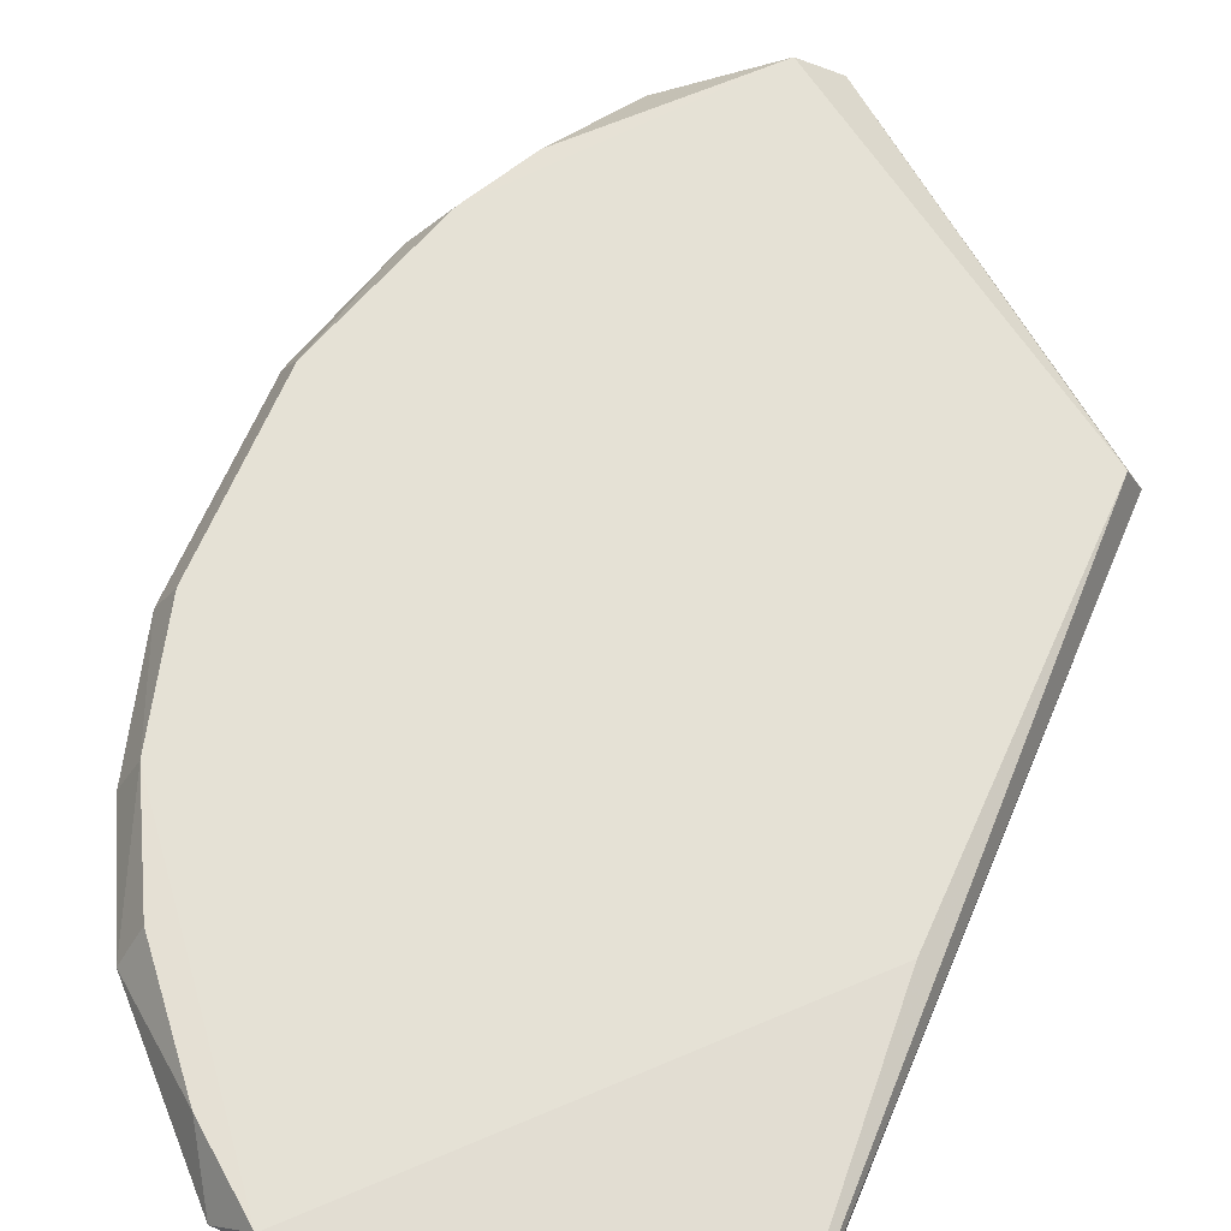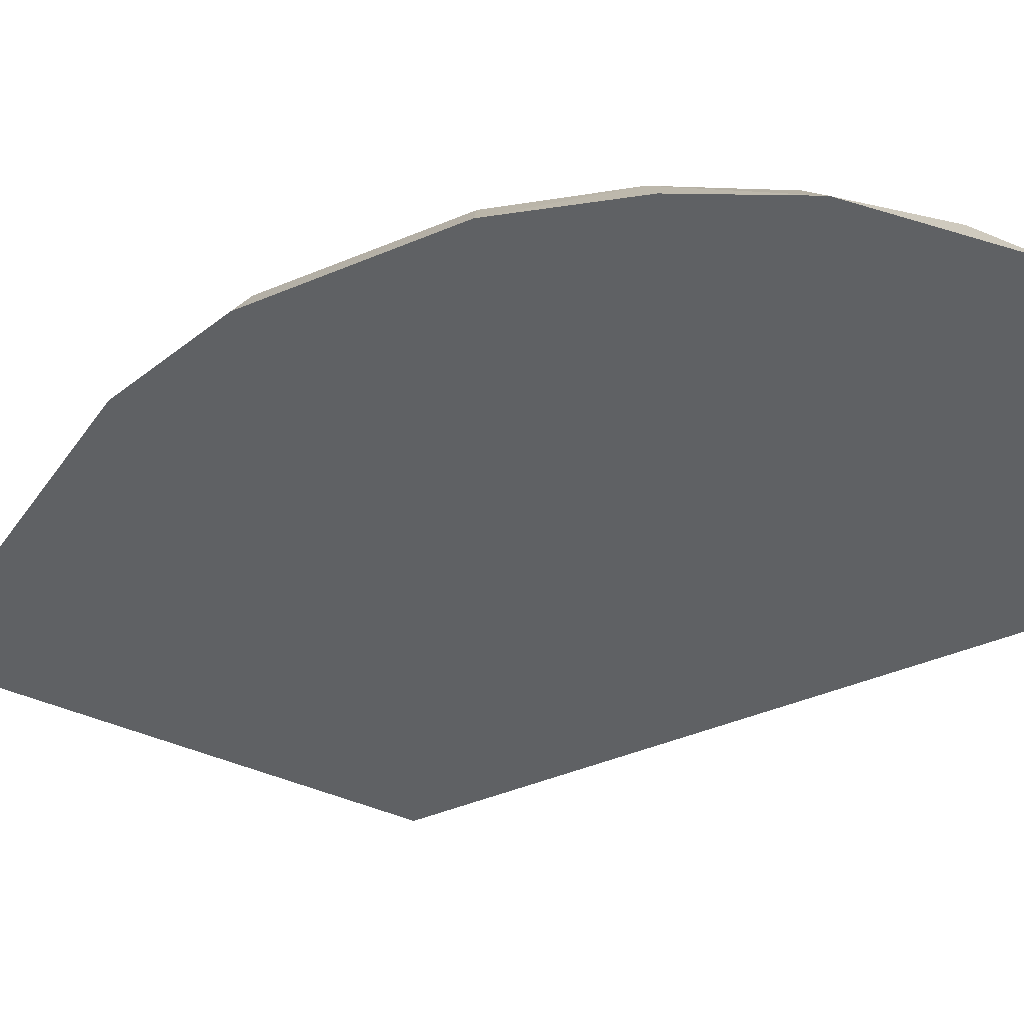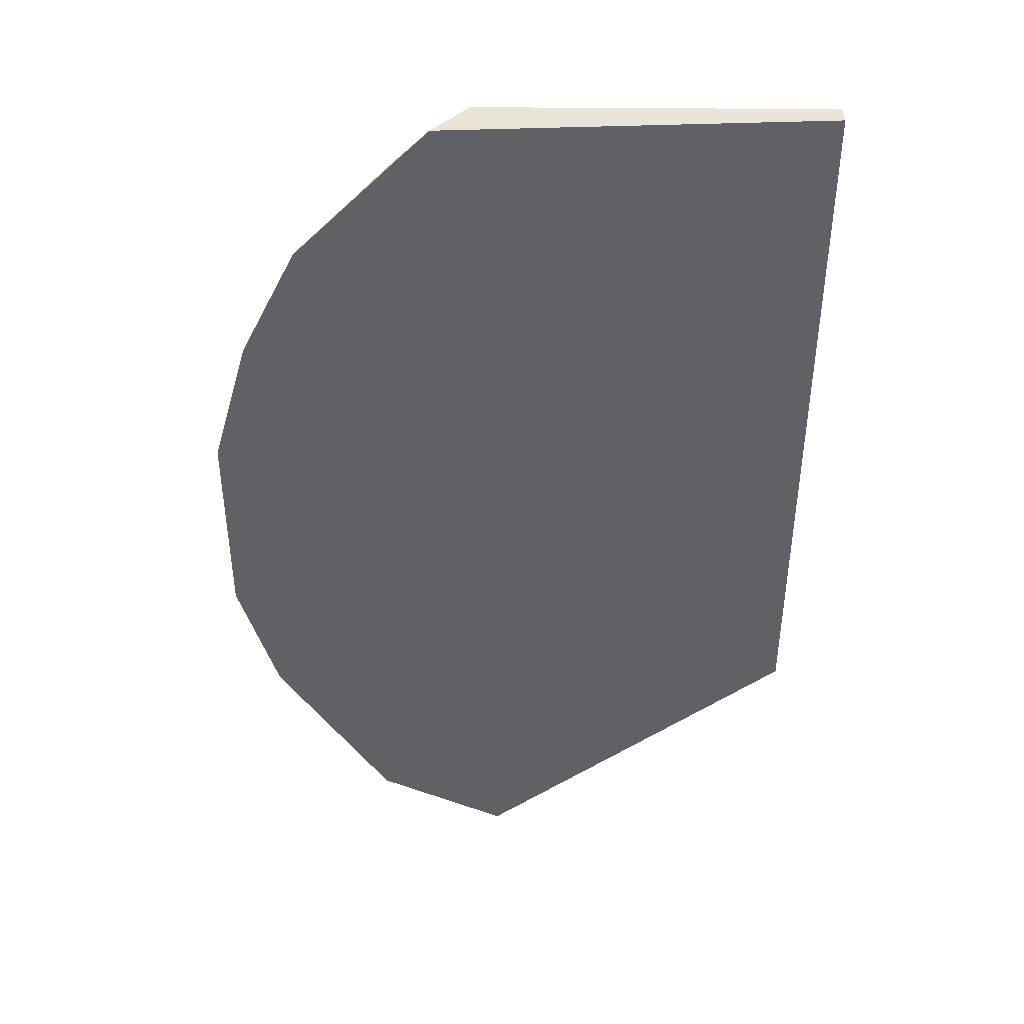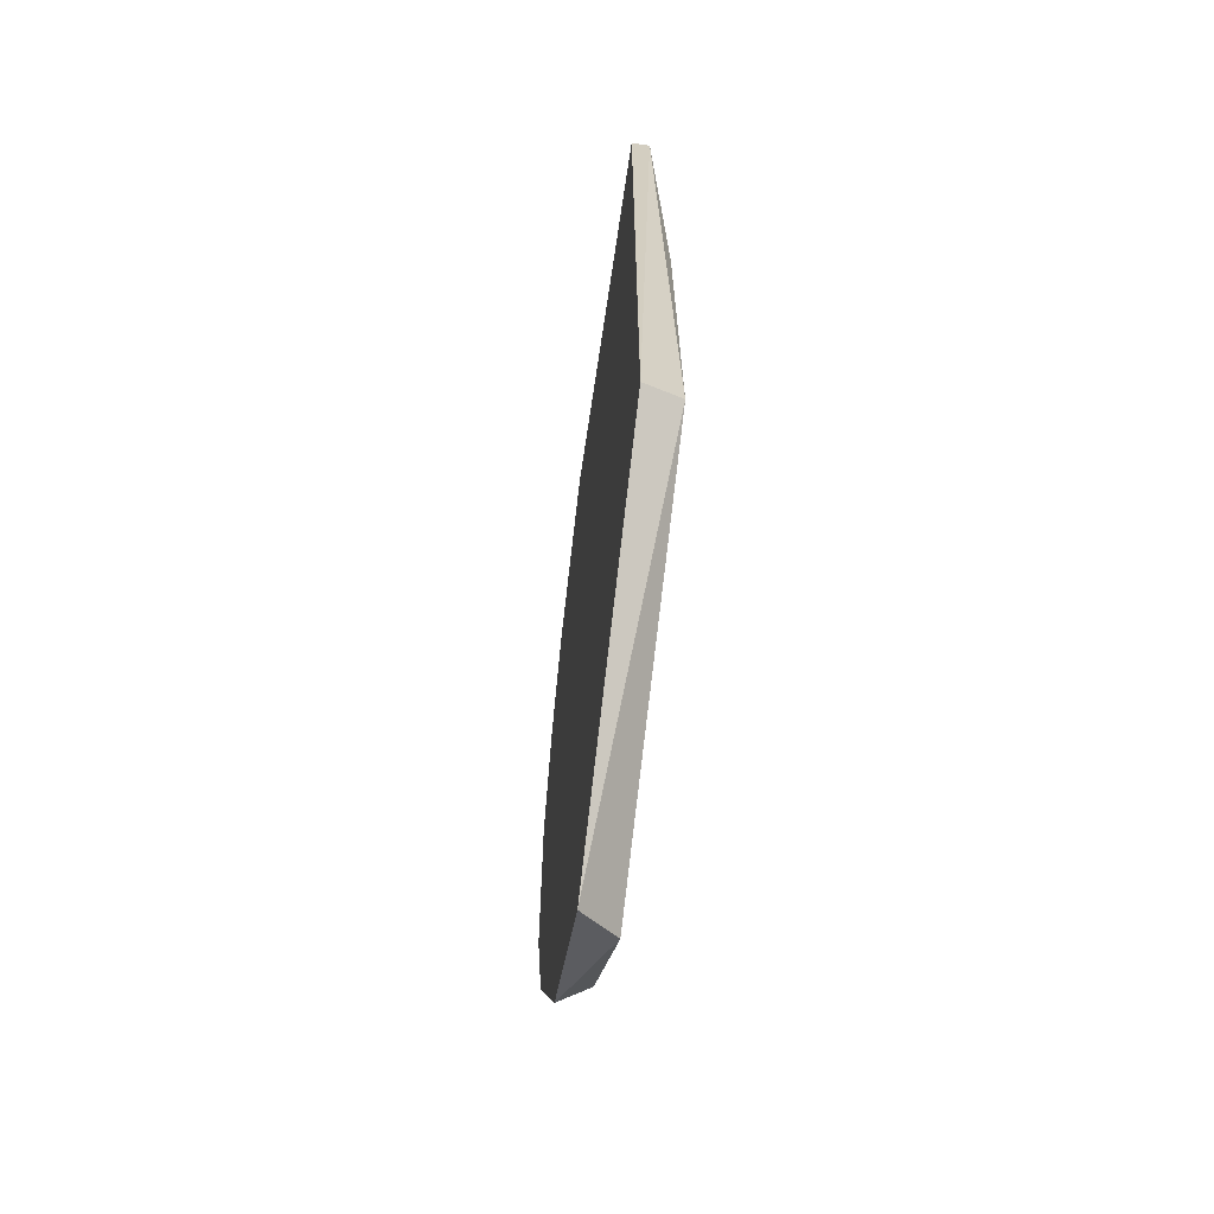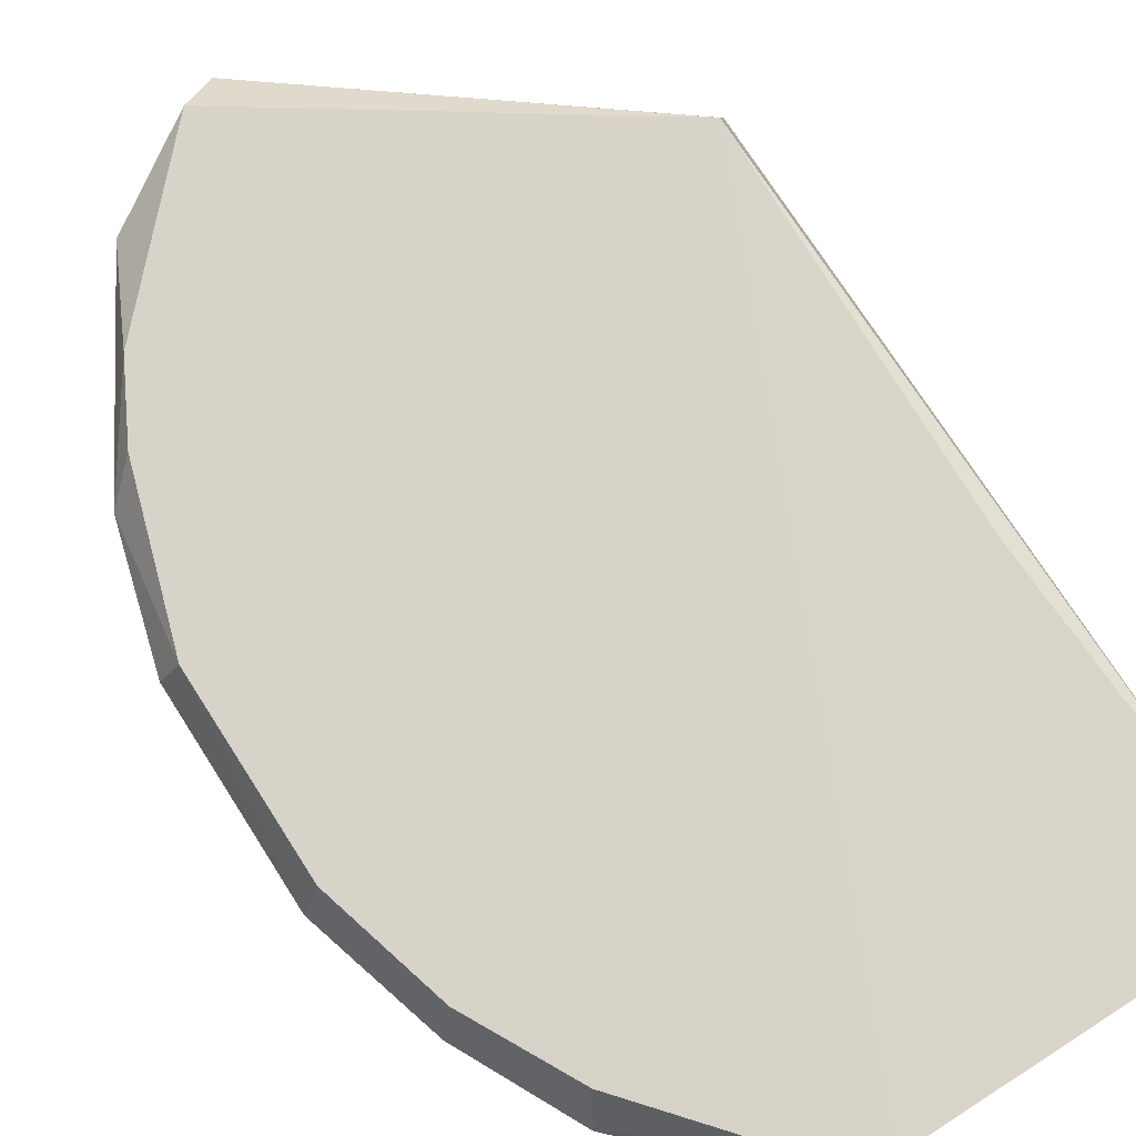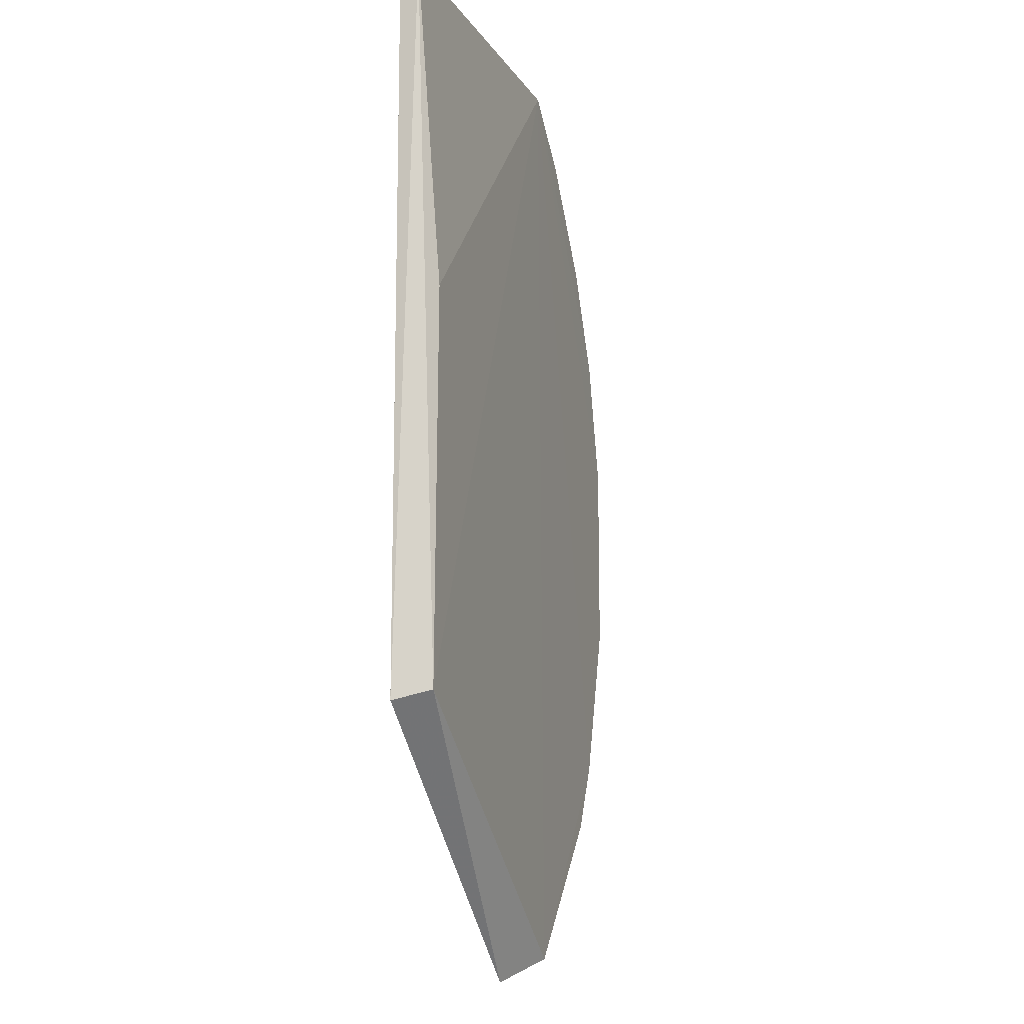
<metadata>
{"format":"obj","ext":"obj","renderer":"f3d","projection":"perspective","resolution":1024,"background":"white","views":[{"elev":65.0,"azim":-157.0,"up":"+Z"},{"elev":-46.0,"azim":115.6,"up":"+Z"},{"elev":43.0,"azim":177.4,"up":"+Y"},{"elev":-65.3,"azim":-98.4,"up":"+Y"},{"elev":75.8,"azim":147.4,"up":"+Z"},{"elev":-13.7,"azim":-72.1,"up":"+Y"}]}
</metadata>
<code>
v 0.9836 0.1667 -0.9544
v 0 -0.424 -1.016
v 0.5397 -0.8368 -1.016
v 0.6348 0.8137 -1.016
v 0.03556 0.2541 -0.9546
v 0.5984 -0.7963 -0.9539
v 1.016 -0.1702 -1.016
v 0 0.8137 -0.9841
v 0.5714 0.8137 -0.9524
v 0.02117 -0.4068 -0.9537
v 0 0.8137 -1.016
v 0.9523 0.4009 -1.016
v 0.8979 -0.4313 -0.9541
v 0.7618 -0.7098 -1.016
v 0.8338 0.5512 -0.9545
v 0.9842 -0.1603 -0.9544
v 0.9523 -0.3923 -1.016
v 1.016 0.1788 -1.016
v 0.8571 0.5914 -1.016
v 0.8357 -0.5477 -0.9543
v 0.6909 0.7204 -0.9536
v 0.9258 0.3763 -0.9543
f 15 21 22
f 3 2 4
f 3 4 7
f 8 5 9
f 4 8 9
f 6 9 10
f 2 3 10
f 3 6 10
f 8 2 10
f 5 8 10
f 9 5 10
f 4 2 11
f 2 8 11
f 8 4 11
f 7 4 12
f 9 6 13
f 6 3 14
f 3 7 14
f 1 9 16
f 9 13 16
f 16 13 17
f 14 7 17
f 7 16 17
f 7 12 18
f 1 16 18
f 16 7 18
f 12 4 19
f 13 6 20
f 6 14 20
f 17 13 20
f 14 17 20
f 4 9 21
f 19 4 21
f 15 19 21
f 9 1 22
f 18 12 22
f 1 18 22
f 12 19 22
f 19 15 22
f 21 9 22

</code>
